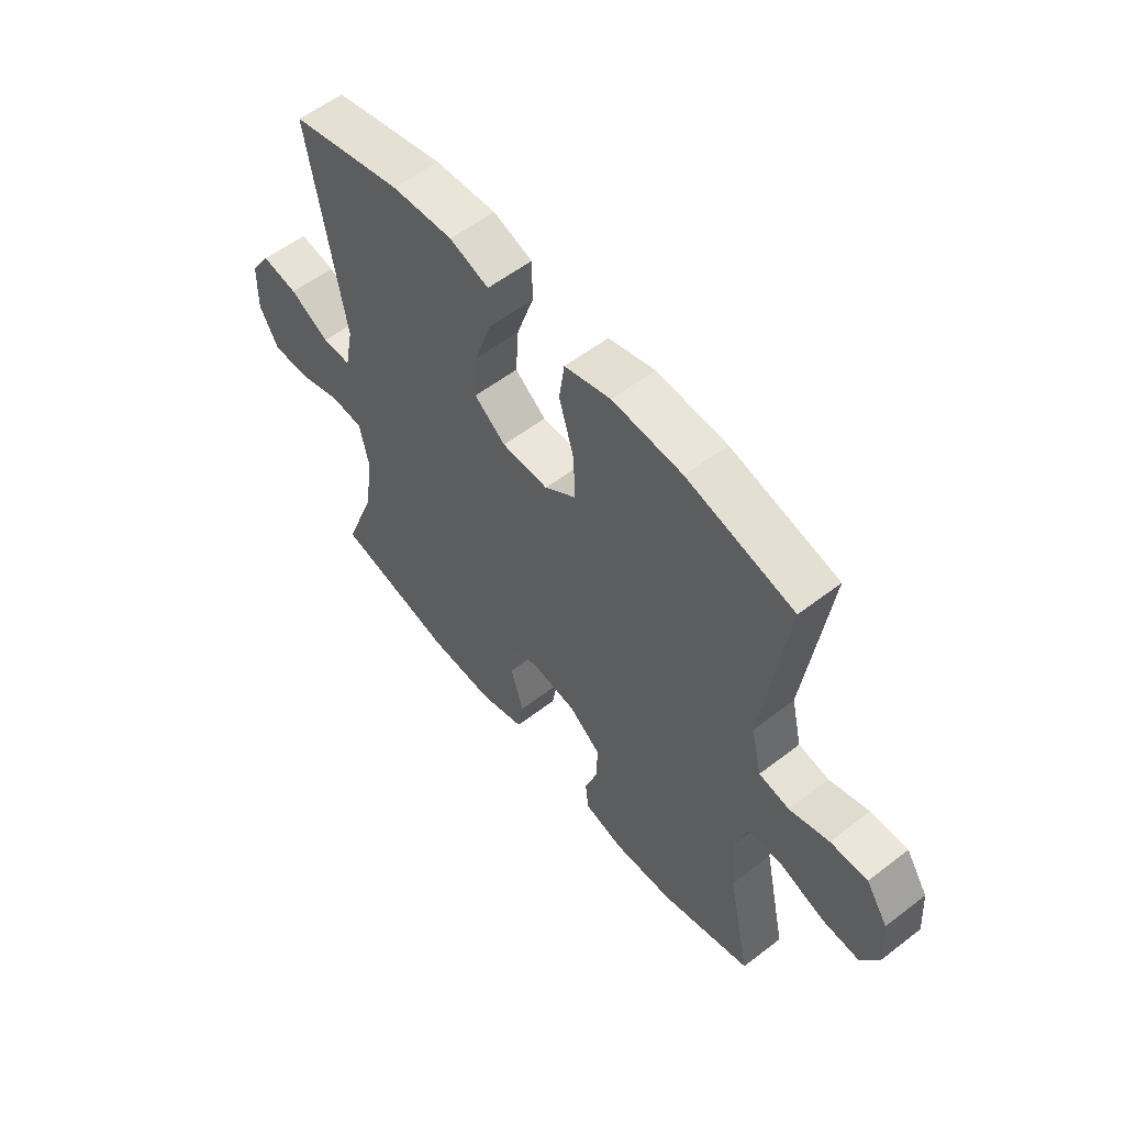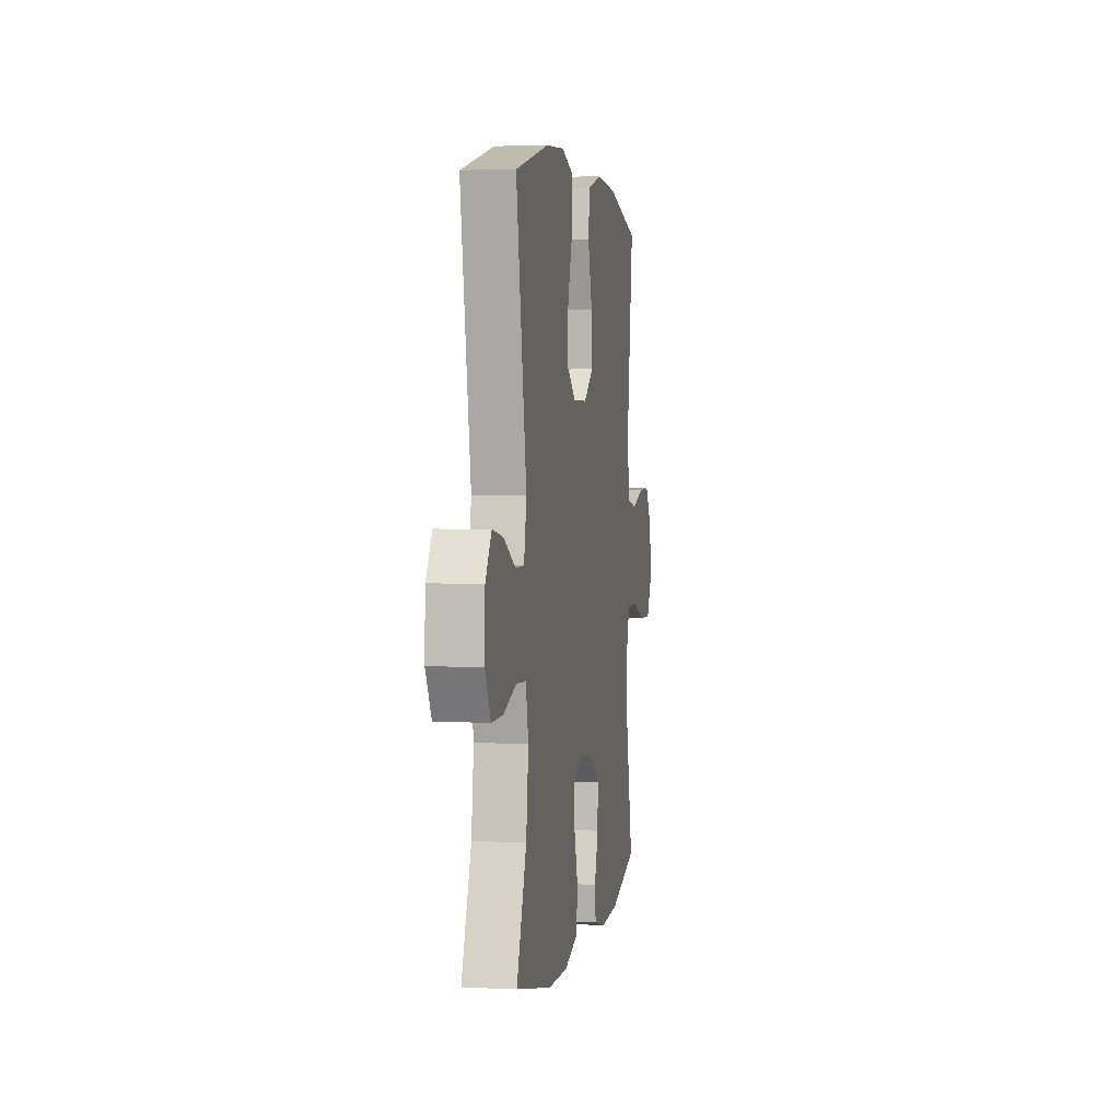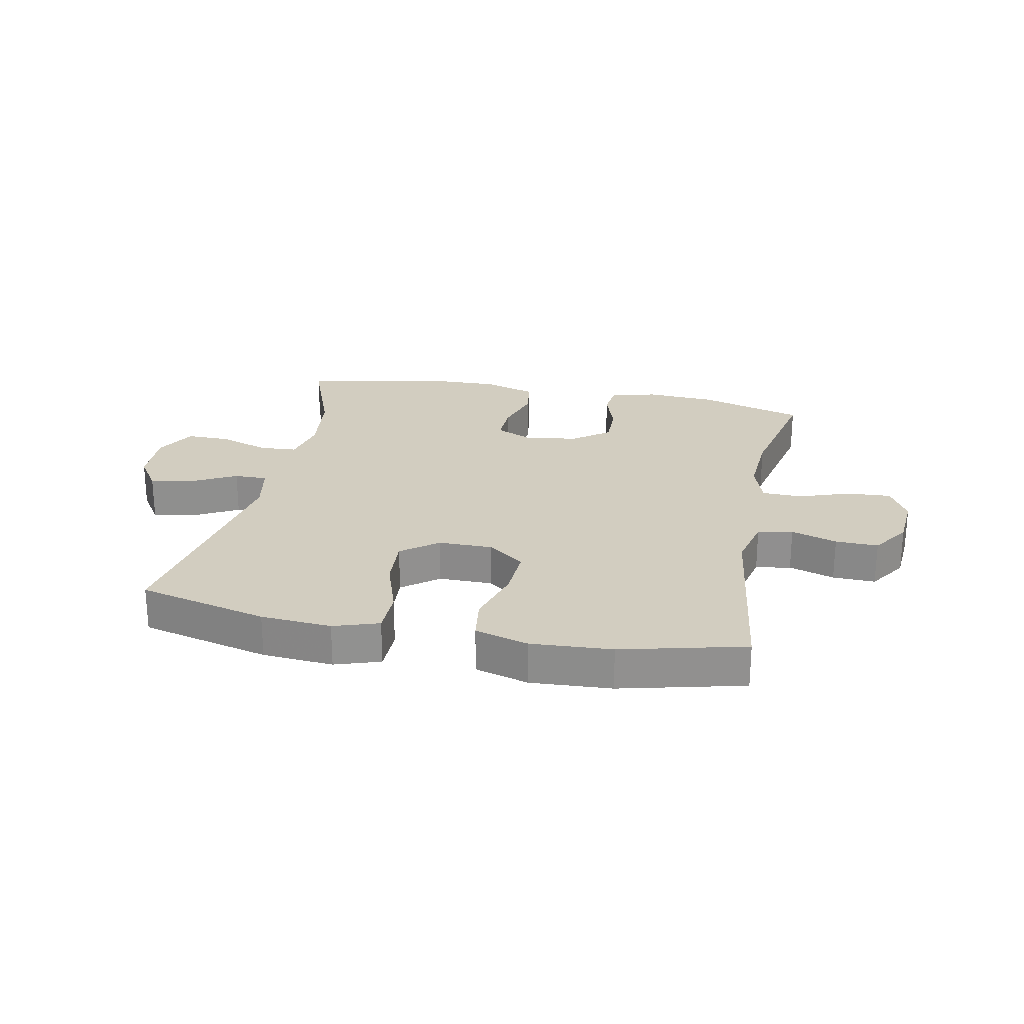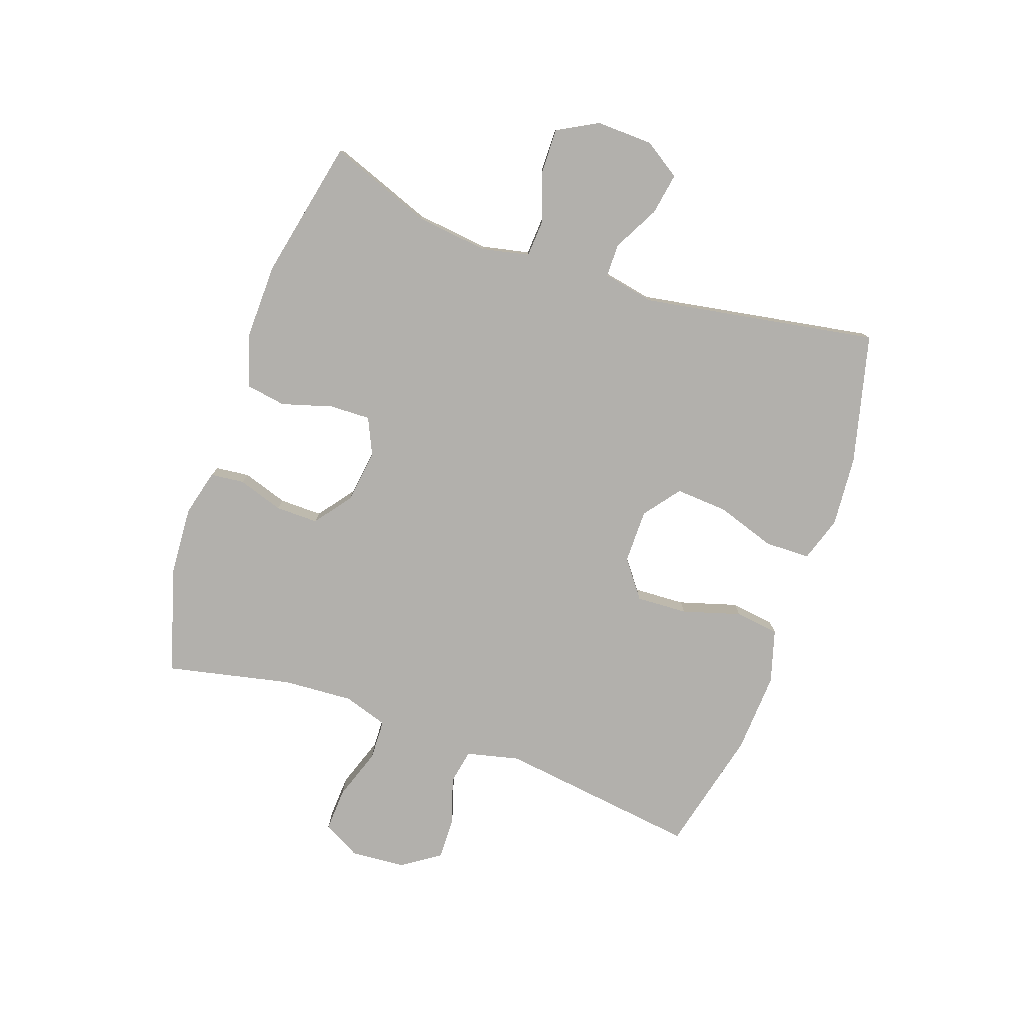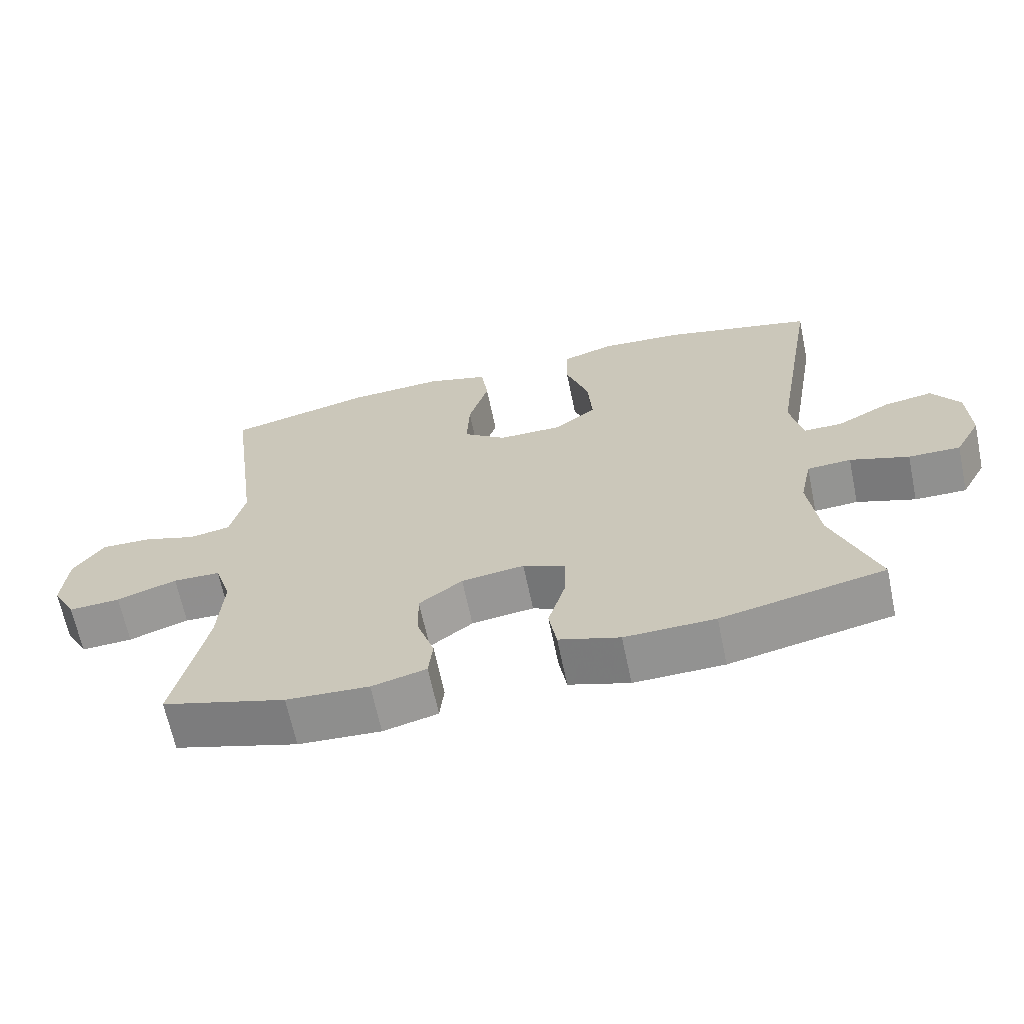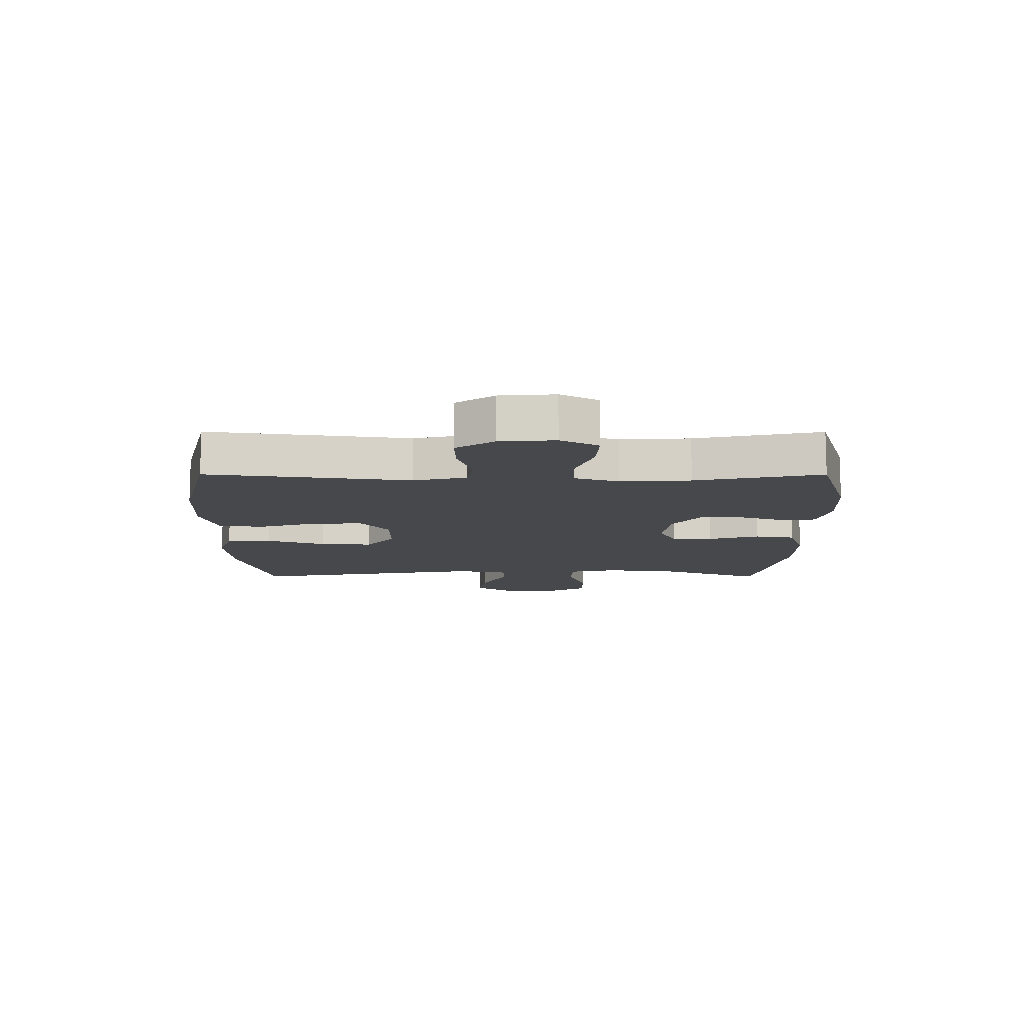
<metadata>
{"format":"obj","ext":"obj","renderer":"f3d","projection":"perspective","resolution":1024,"background":"white","views":[{"elev":56.9,"azim":51.3,"up":"+Z"},{"elev":2.9,"azim":-80.3,"up":"+Z"},{"elev":24.5,"azim":11.3,"up":"+Y"},{"elev":-78.7,"azim":-109.2,"up":"+Y"},{"elev":-65.9,"azim":-168.2,"up":"+Z"},{"elev":-11.3,"azim":89.9,"up":"+Y"}]}
</metadata>
<code>
v -0.5 0.07 0.5
v -0.282 0.07 0.554
v -0.163 0.07 0.563
v -0.087 0.07 0.538
v -0.086 0.07 0.462
v -0.119 0.07 0.363
v -0.125 0.07 0.275
v -0.064 0.07 0.228
v 0.027 0.07 0.228
v 0.089 0.07 0.275
v 0.085 0.07 0.361
v 0.056 0.07 0.459
v 0.066 0.07 0.533
v 0.156 0.07 0.559
v 0.292 0.07 0.551
v 0.5 0.07 0.5
v 0.455 0.07 0.163
v 0.476 0.07 0.074
v 0.535 0.07 0.063
v 0.612 0.07 0.088
v 0.684 0.07 0.09
v 0.727 0.07 0.026
v 0.734 0.07 -0.066
v 0.7 0.07 -0.129
v 0.626 0.07 -0.125
v 0.54 0.07 -0.095
v 0.472 0.07 -0.097
v 0.448 0.07 -0.172
v 0.455 0.07 -0.289
v 0.5 0.07 -0.5
v 0.323 0.07 -0.553
v 0.205 0.07 -0.56
v 0.127 0.07 -0.54
v 0.121 0.07 -0.483
v 0.146 0.07 -0.407
v 0.147 0.07 -0.335
v 0.085 0.07 -0.288
v -0.005 0.07 -0.276
v -0.066 0.07 -0.304
v -0.064 0.07 -0.373
v -0.039 0.07 -0.458
v -0.05 0.07 -0.525
v -0.137 0.07 -0.553
v -0.266 0.07 -0.55
v -0.5 0.07 -0.5
v -0.436 0.07 -0.329
v -0.421 0.07 -0.207
v -0.438 0.07 -0.127
v -0.501 0.07 -0.123
v -0.585 0.07 -0.152
v -0.659 0.07 -0.153
v -0.696 0.07 -0.085
v -0.693 0.07 0.01
v -0.653 0.07 0.071
v -0.583 0.07 0.059
v -0.506 0.07 0.018
v -0.45 0.07 0.018
v -0.433 0.07 0.104
v -0.5 0 0.5
v -0.282 0 0.554
v -0.163 0 0.563
v -0.087 0 0.538
v -0.086 0 0.462
v -0.119 0 0.363
v -0.125 0 0.275
v -0.064 0 0.228
v 0.027 0 0.228
v 0.089 0 0.275
v 0.085 0 0.361
v 0.056 0 0.459
v 0.066 0 0.533
v 0.156 0 0.559
v 0.292 0 0.551
v 0.5 0 0.5
v 0.455 0 0.163
v 0.476 0 0.074
v 0.535 0 0.063
v 0.612 0 0.088
v 0.684 0 0.09
v 0.727 0 0.026
v 0.734 0 -0.066
v 0.7 0 -0.129
v 0.626 0 -0.125
v 0.54 0 -0.095
v 0.472 0 -0.097
v 0.448 0 -0.172
v 0.455 0 -0.289
v 0.5 0 -0.5
v 0.323 0 -0.553
v 0.205 0 -0.56
v 0.127 0 -0.54
v 0.121 0 -0.483
v 0.146 0 -0.407
v 0.147 0 -0.335
v 0.085 0 -0.288
v -0.005 0 -0.276
v -0.066 0 -0.304
v -0.064 0 -0.373
v -0.039 0 -0.458
v -0.05 0 -0.525
v -0.137 0 -0.553
v -0.266 0 -0.55
v -0.5 0 -0.5
v -0.436 0 -0.329
v -0.421 0 -0.207
v -0.438 0 -0.127
v -0.501 0 -0.123
v -0.585 0 -0.152
v -0.659 0 -0.153
v -0.696 0 -0.085
v -0.693 0 0.01
v -0.653 0 0.071
v -0.583 0 0.059
v -0.506 0 0.018
v -0.45 0 0.018
v -0.433 0 0.104
f 53 54 55 56
f 53 56 57
f 52 53 57
f 49 50 51 52
f 48 49 52 57
f 47 48 57 58
f 43 44 45 46
f 43 46 47
f 40 41 42 43
f 39 40 43 47
f 38 39 47 58
f 32 33 34 35
f 32 35 36
f 29 30 31 32
f 28 29 32 36
f 27 28 36 37
f 23 24 25 26
f 23 26 27
f 22 23 27
f 19 20 21 22
f 18 19 22 27
f 17 18 27 37
f 11 12 13 14
f 10 11 14 15
f 3 4 5 6
f 3 6 7
f 2 3 7
f 1 2 7
f 58 1 7 8
f 10 15 16 17
f 9 10 17 37
f 37 38 58
f 8 9 37 58
f 114 113 112 111
f 115 114 111
f 115 111 110
f 110 109 108 107
f 115 110 107 106
f 116 115 106 105
f 104 103 102 101
f 105 104 101
f 101 100 99 98
f 105 101 98 97
f 116 105 97 96
f 93 92 91 90
f 94 93 90
f 90 89 88 87
f 94 90 87 86
f 95 94 86 85
f 84 83 82 81
f 85 84 81
f 85 81 80
f 80 79 78 77
f 85 80 77 76
f 95 85 76 75
f 72 71 70 69
f 73 72 69 68
f 64 63 62 61
f 65 64 61
f 65 61 60
f 65 60 59
f 66 65 59 116
f 75 74 73 68
f 95 75 68 67
f 116 96 95
f 116 95 67 66
f 1 59 60 2
f 2 60 61 3
f 3 61 62 4
f 4 62 63 5
f 5 63 64 6
f 6 64 65 7
f 7 65 66 8
f 8 66 67 9
f 9 67 68 10
f 10 68 69 11
f 11 69 70 12
f 12 70 71 13
f 13 71 72 14
f 14 72 73 15
f 15 73 74 16
f 16 74 75 17
f 17 75 76 18
f 18 76 77 19
f 19 77 78 20
f 20 78 79 21
f 21 79 80 22
f 22 80 81 23
f 23 81 82 24
f 24 82 83 25
f 25 83 84 26
f 26 84 85 27
f 27 85 86 28
f 28 86 87 29
f 29 87 88 30
f 30 88 89 31
f 31 89 90 32
f 32 90 91 33
f 33 91 92 34
f 34 92 93 35
f 35 93 94 36
f 36 94 95 37
f 37 95 96 38
f 38 96 97 39
f 39 97 98 40
f 40 98 99 41
f 41 99 100 42
f 42 100 101 43
f 43 101 102 44
f 44 102 103 45
f 45 103 104 46
f 46 104 105 47
f 47 105 106 48
f 48 106 107 49
f 49 107 108 50
f 50 108 109 51
f 51 109 110 52
f 52 110 111 53
f 53 111 112 54
f 54 112 113 55
f 55 113 114 56
f 56 114 115 57
f 57 115 116 58
f 58 116 59 1

</code>
